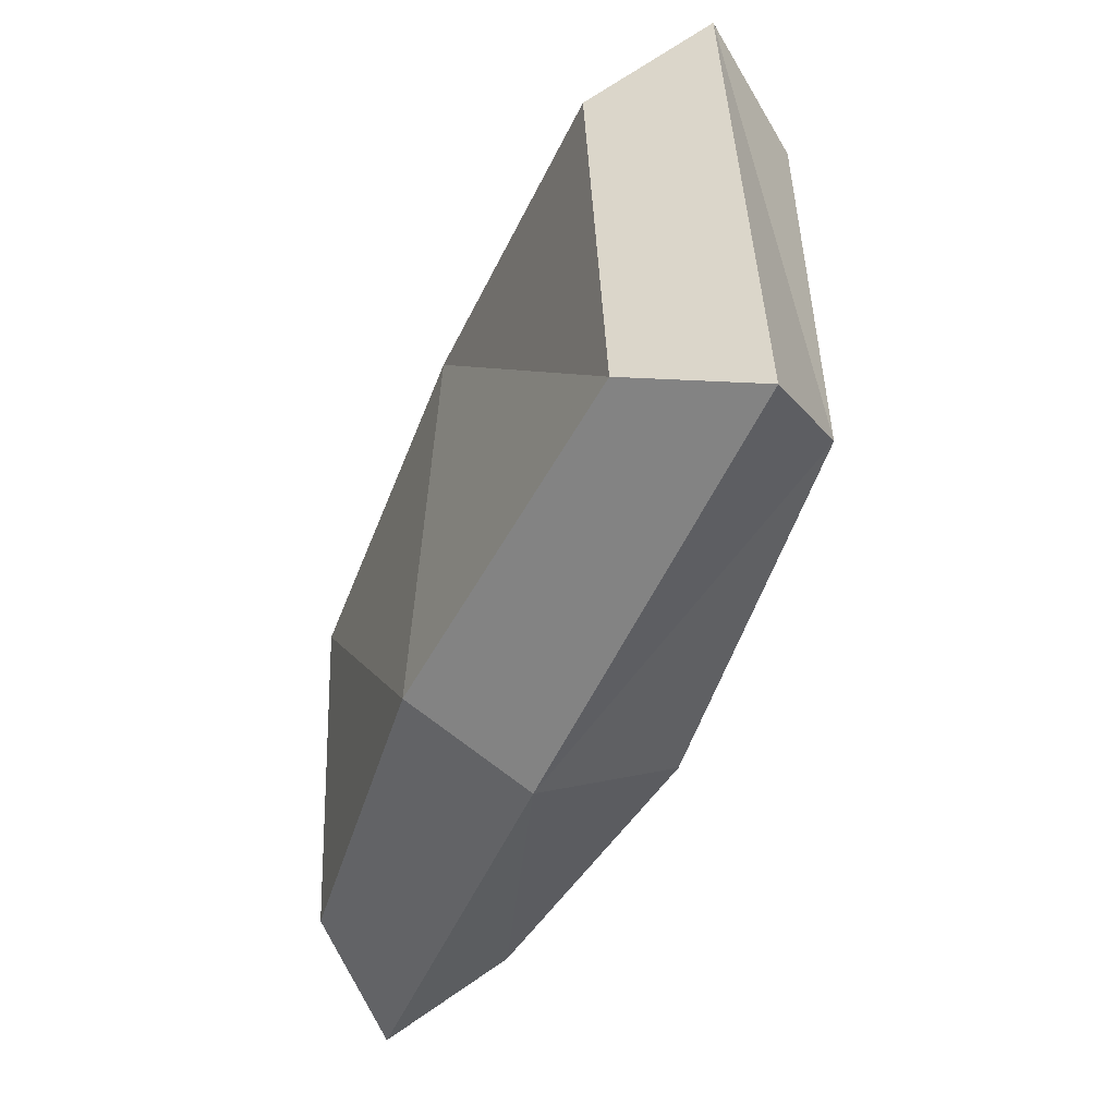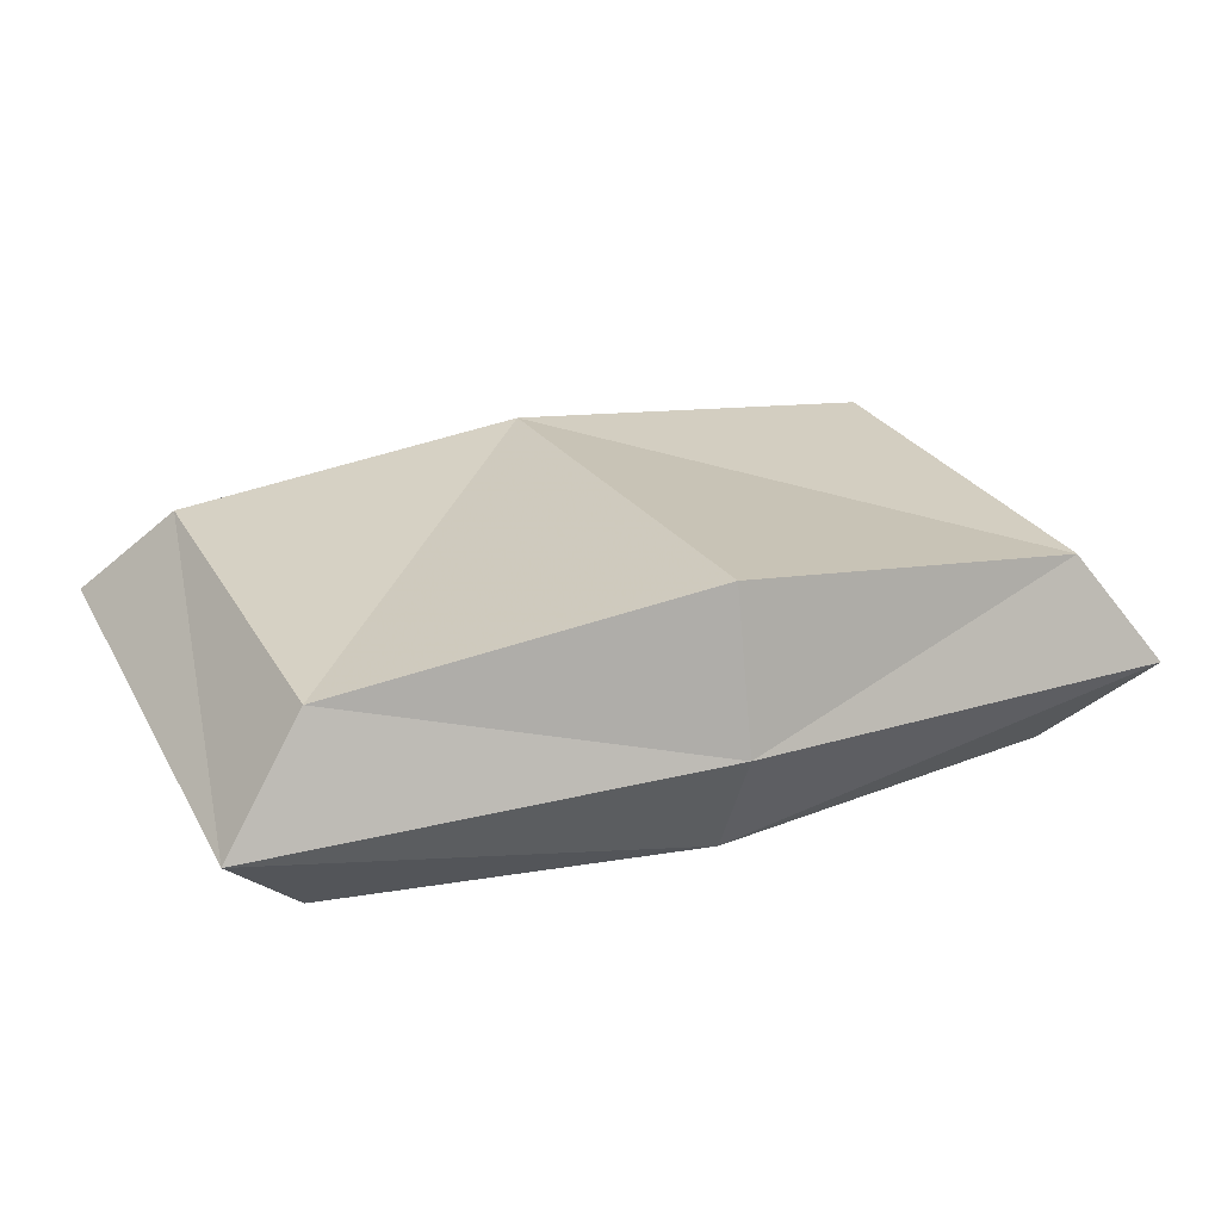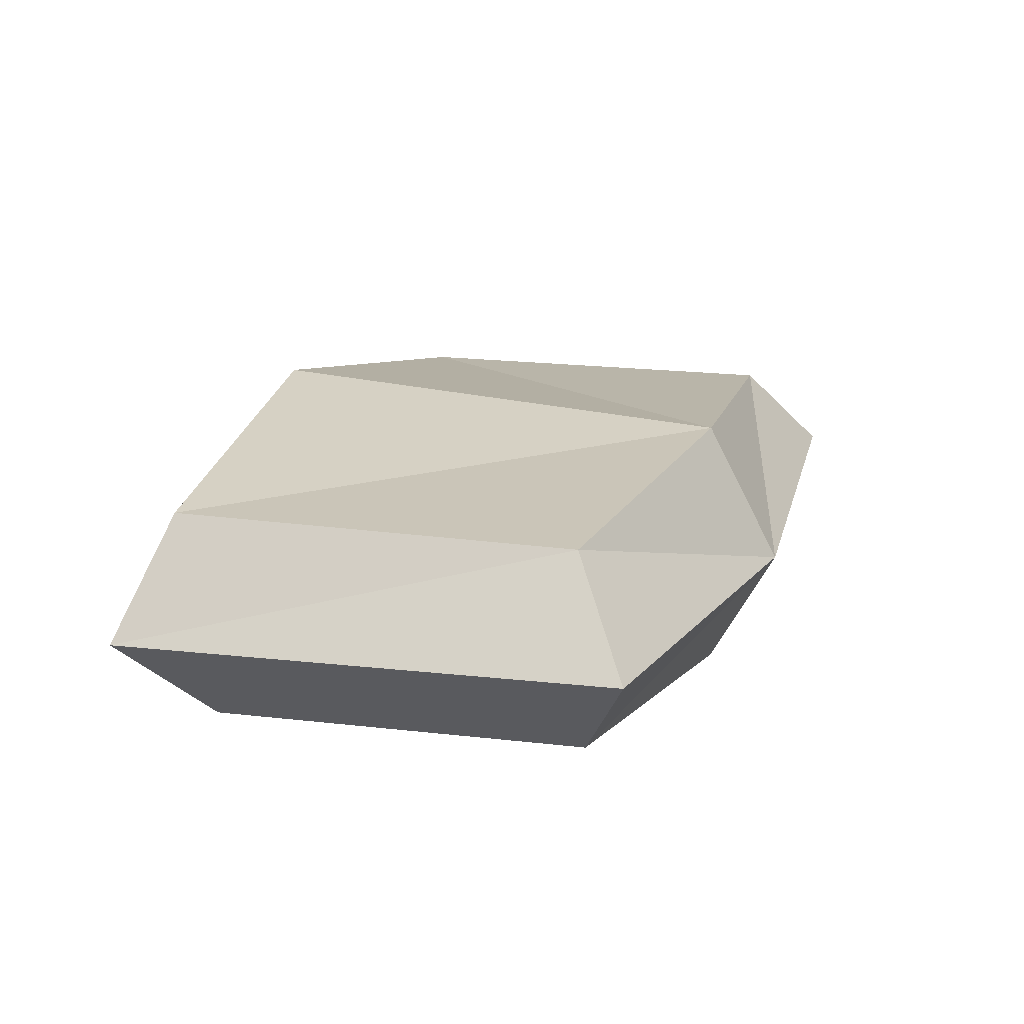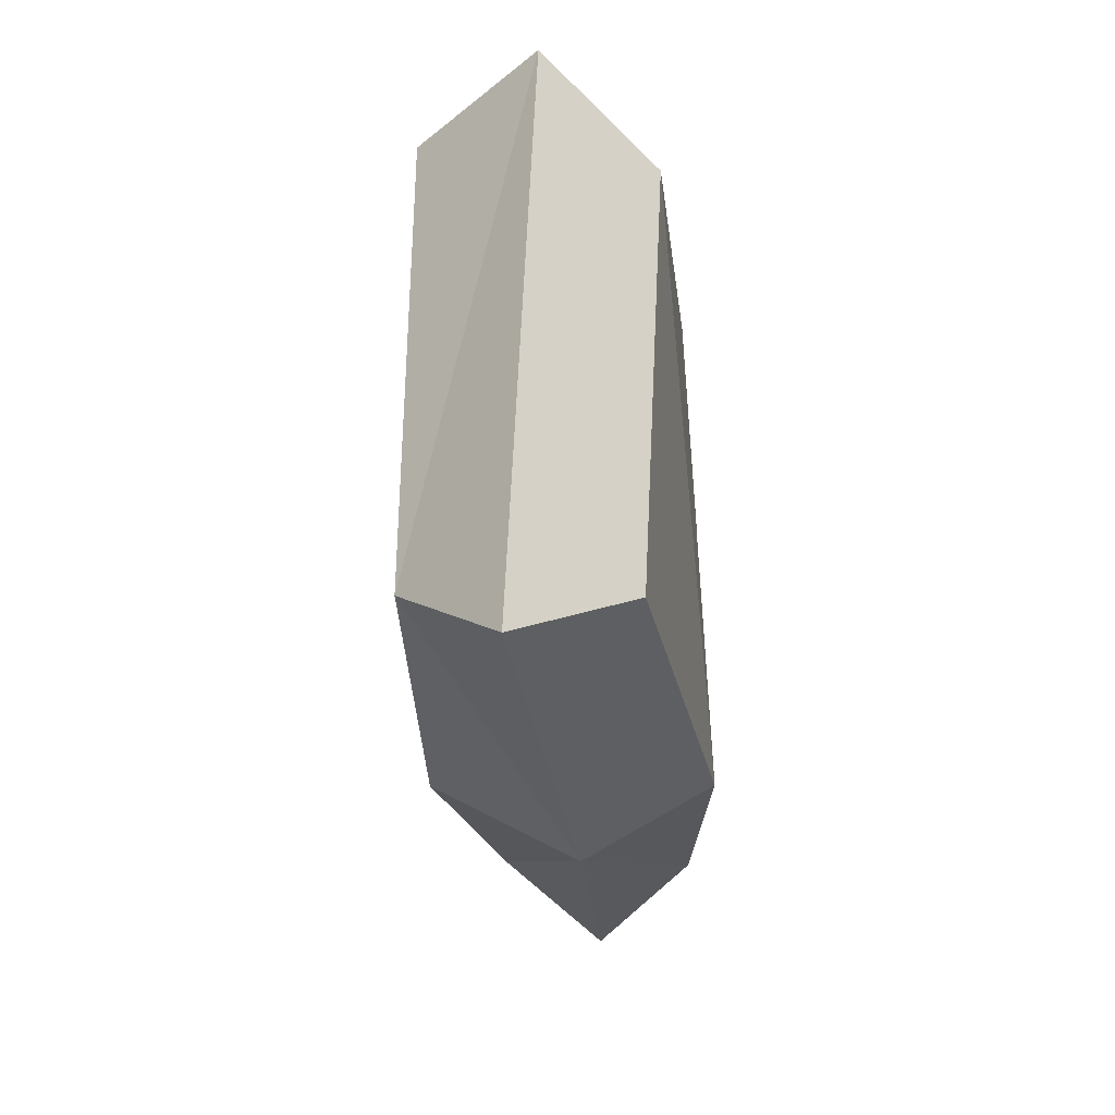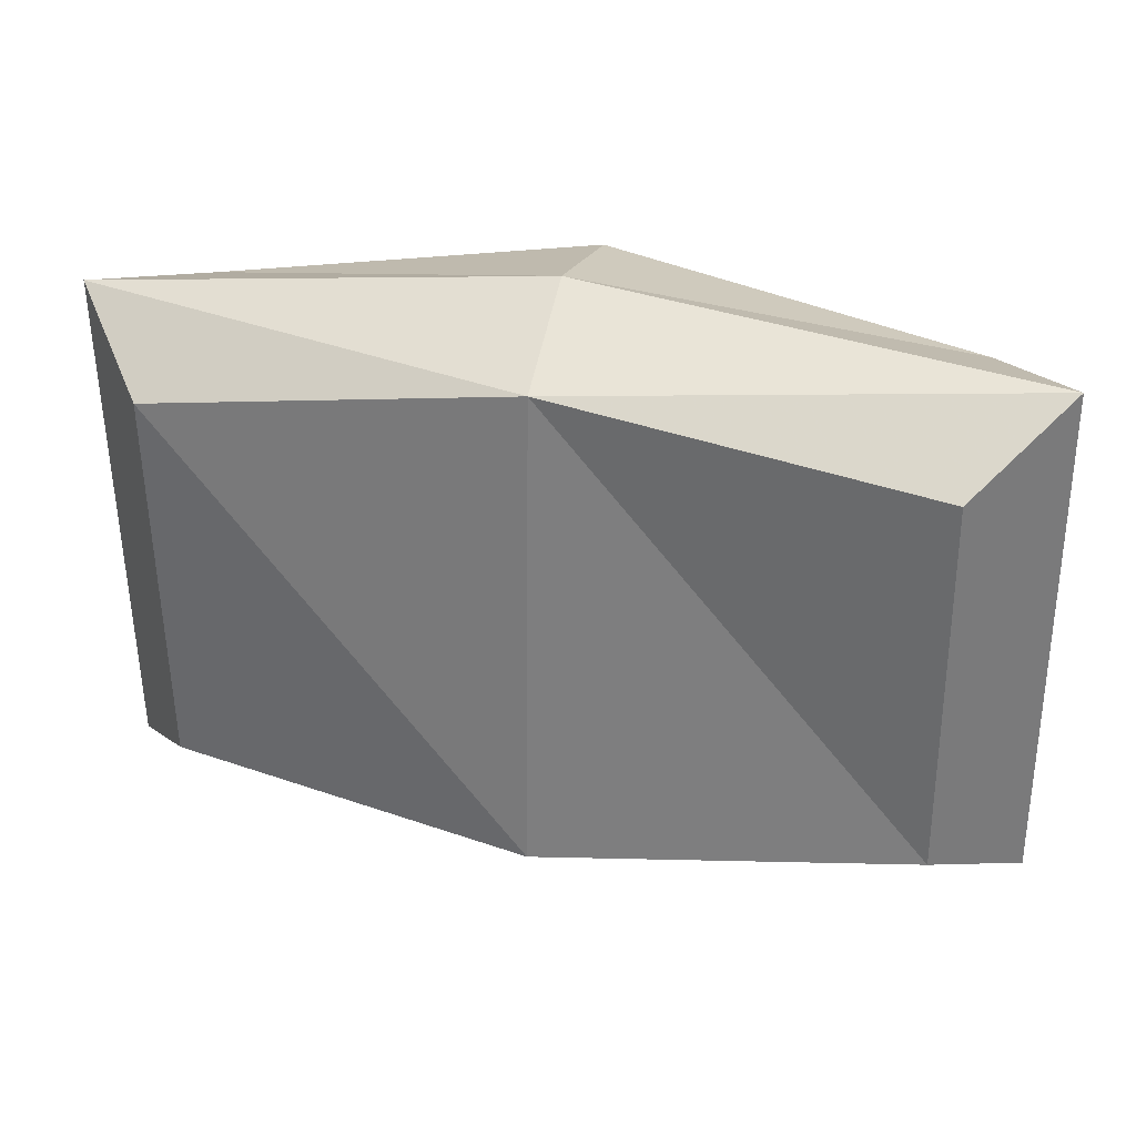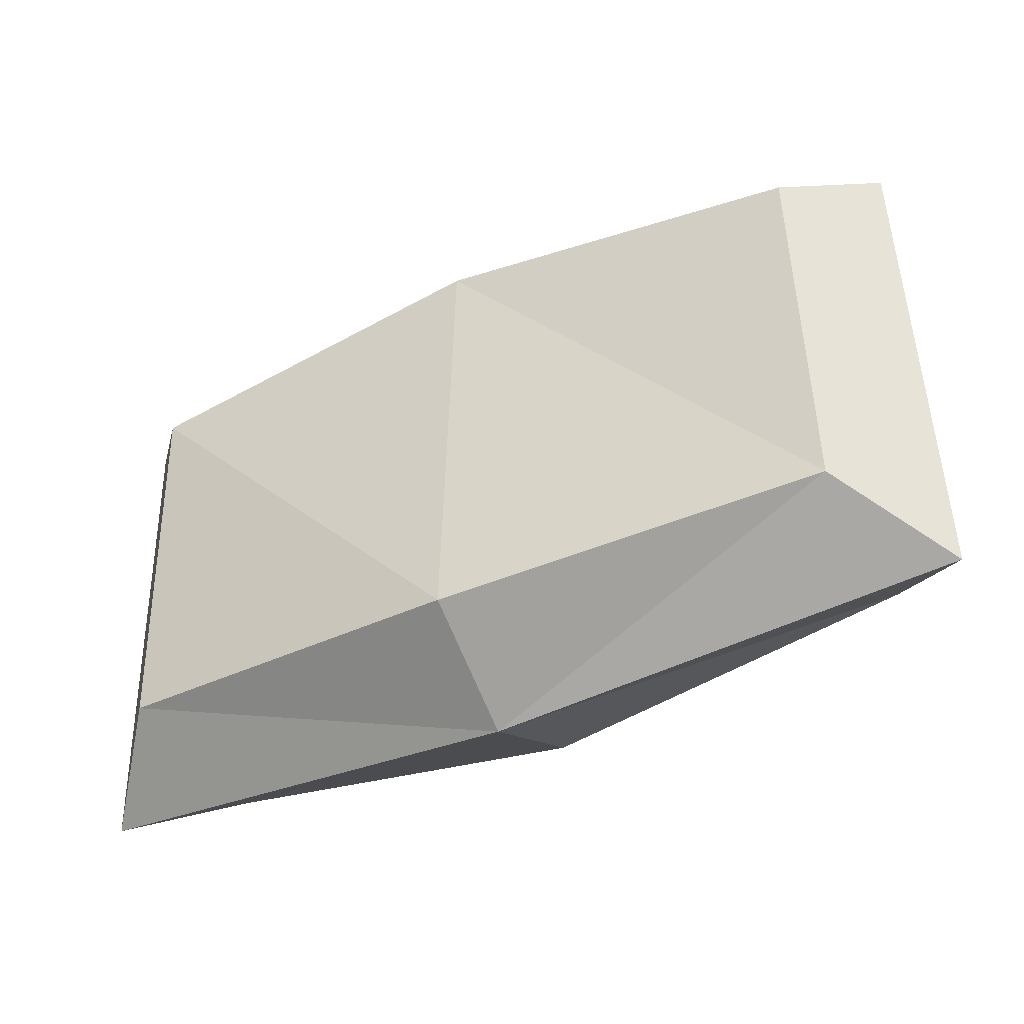
<metadata>
{"format":"obj","ext":"obj","renderer":"f3d","projection":"perspective","resolution":1024,"background":"white","views":[{"elev":-47.1,"azim":68.1,"up":"+Z"},{"elev":25.4,"azim":-23.8,"up":"+Y"},{"elev":17.4,"azim":109.1,"up":"+Y"},{"elev":-24.0,"azim":-84.4,"up":"+Z"},{"elev":31.5,"azim":14.5,"up":"+Z"},{"elev":-43.9,"azim":27.3,"up":"+Z"}]}
</metadata>
<code>
v -7.125 1.954 3.785
v 7.157 1.954 3.785
v -7.125 2.094 -4.314
v 7.157 2.094 -4.314
v -7.125 -1.727 -4.499
v 7.157 -1.727 -4.499
v -7.125 -2.094 3.067
v 7.157 -2.094 3.067
v -8.75 -0.2467 4.403
v -8.75 0.2399 -5.65
v 8.781 0.2399 -5.65
v 8.781 -0.2467 4.403
v -0.03831 -2.131 4.141
v -0.0506 0.1344 5.298
v -0.03831 3.11 4.62
v -0.03831 2.598 -5.012
v -0.0506 -0.1154 -6.485
v -0.03831 -2.501 -5.156
f 1 15 16 3
f 16 15 2 4
f 5 10 17 18
f 9 7 13 14
f 11 12 8 6
f 5 7 9 10
f 9 1 3 10
f 3 16 17 10
f 4 2 12 11
f 1 9 14 15
f 13 8 12 14
f 2 15 14 12
f 17 16 4 11
f 6 18 17 11
f 6 8 13 18
f 18 13 7 5

</code>
